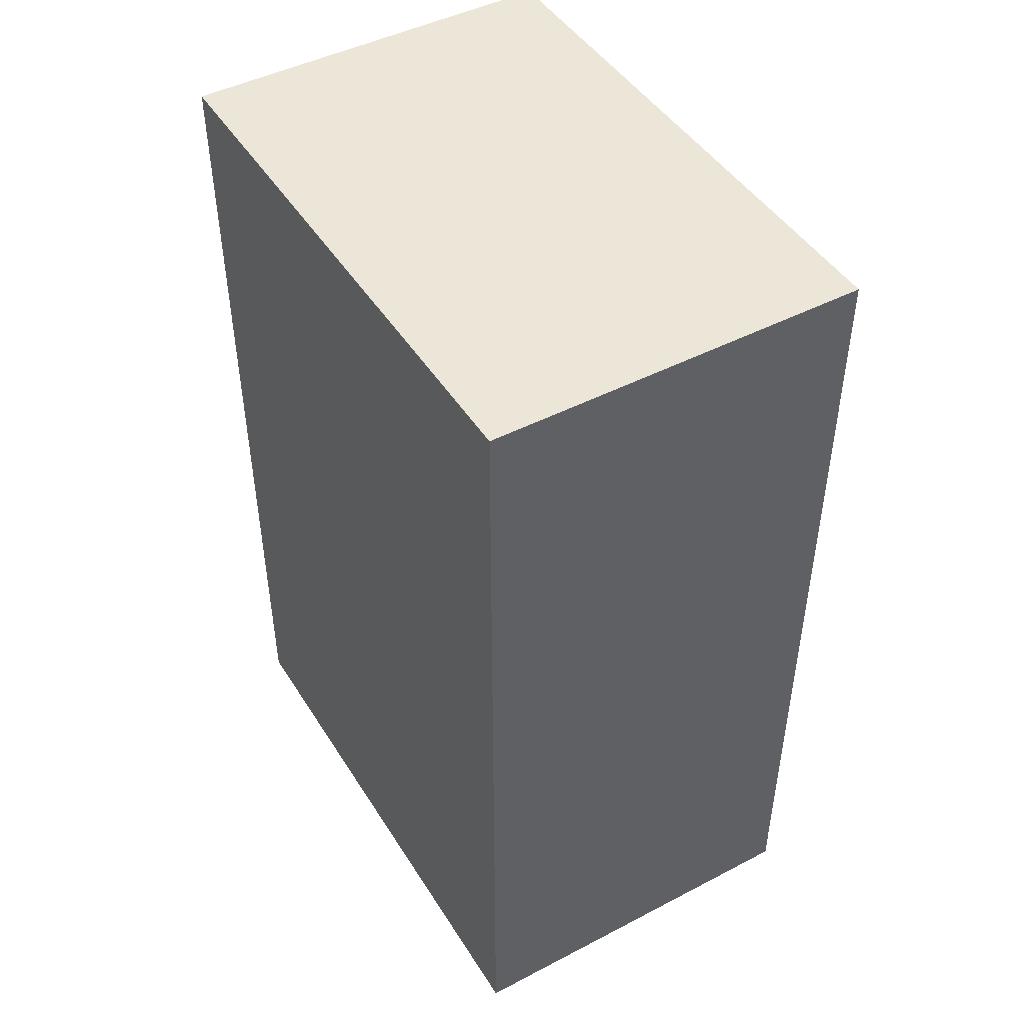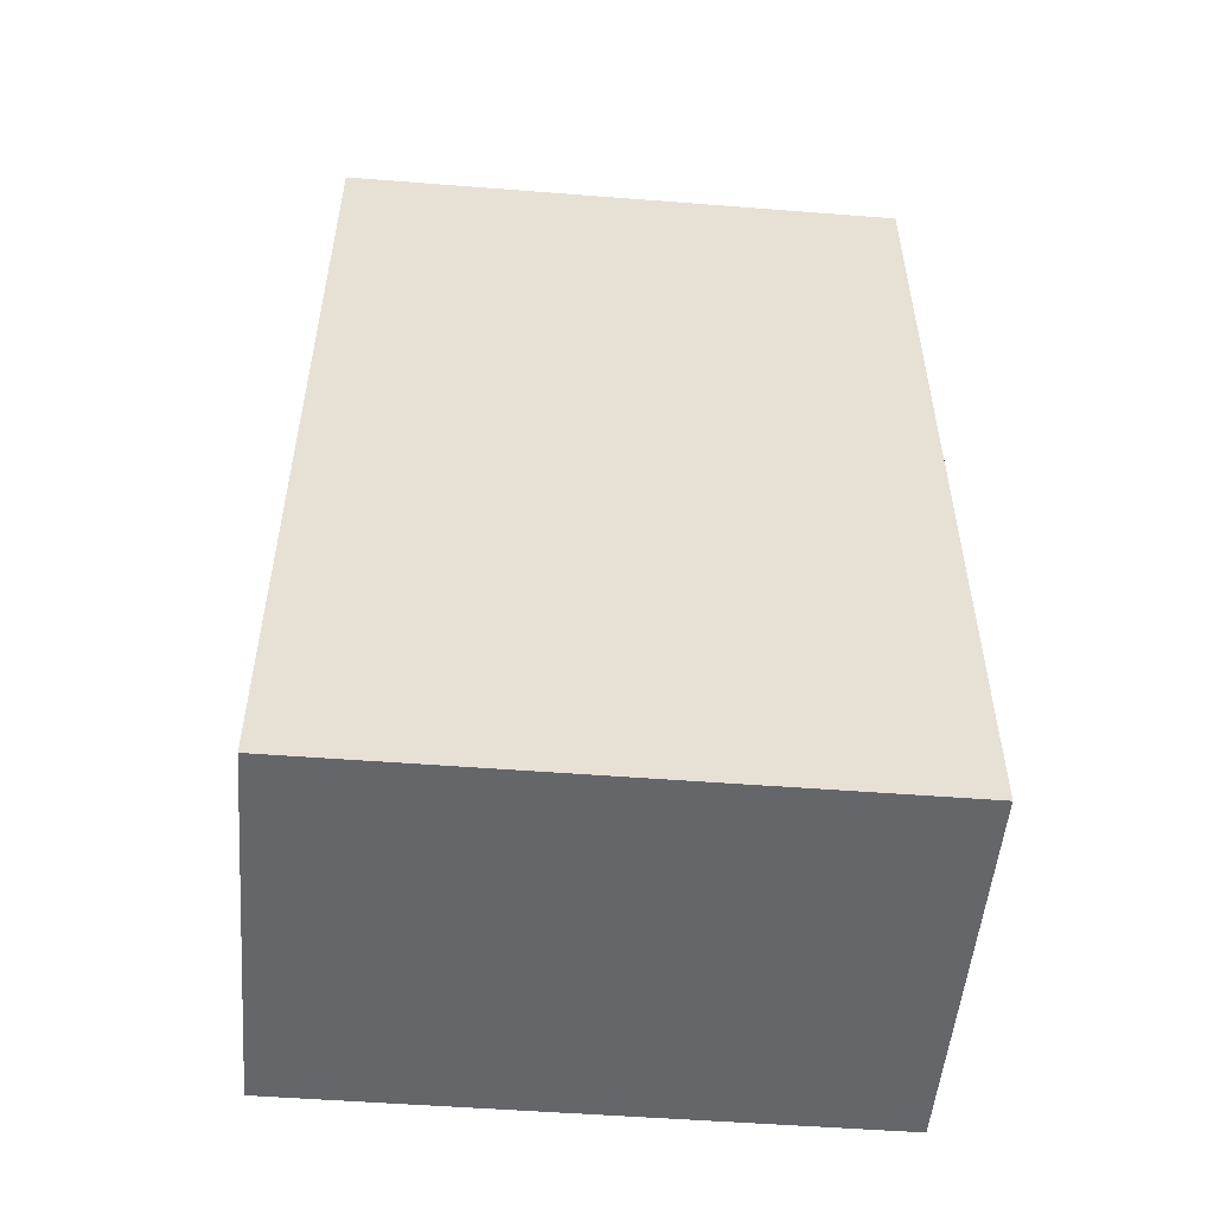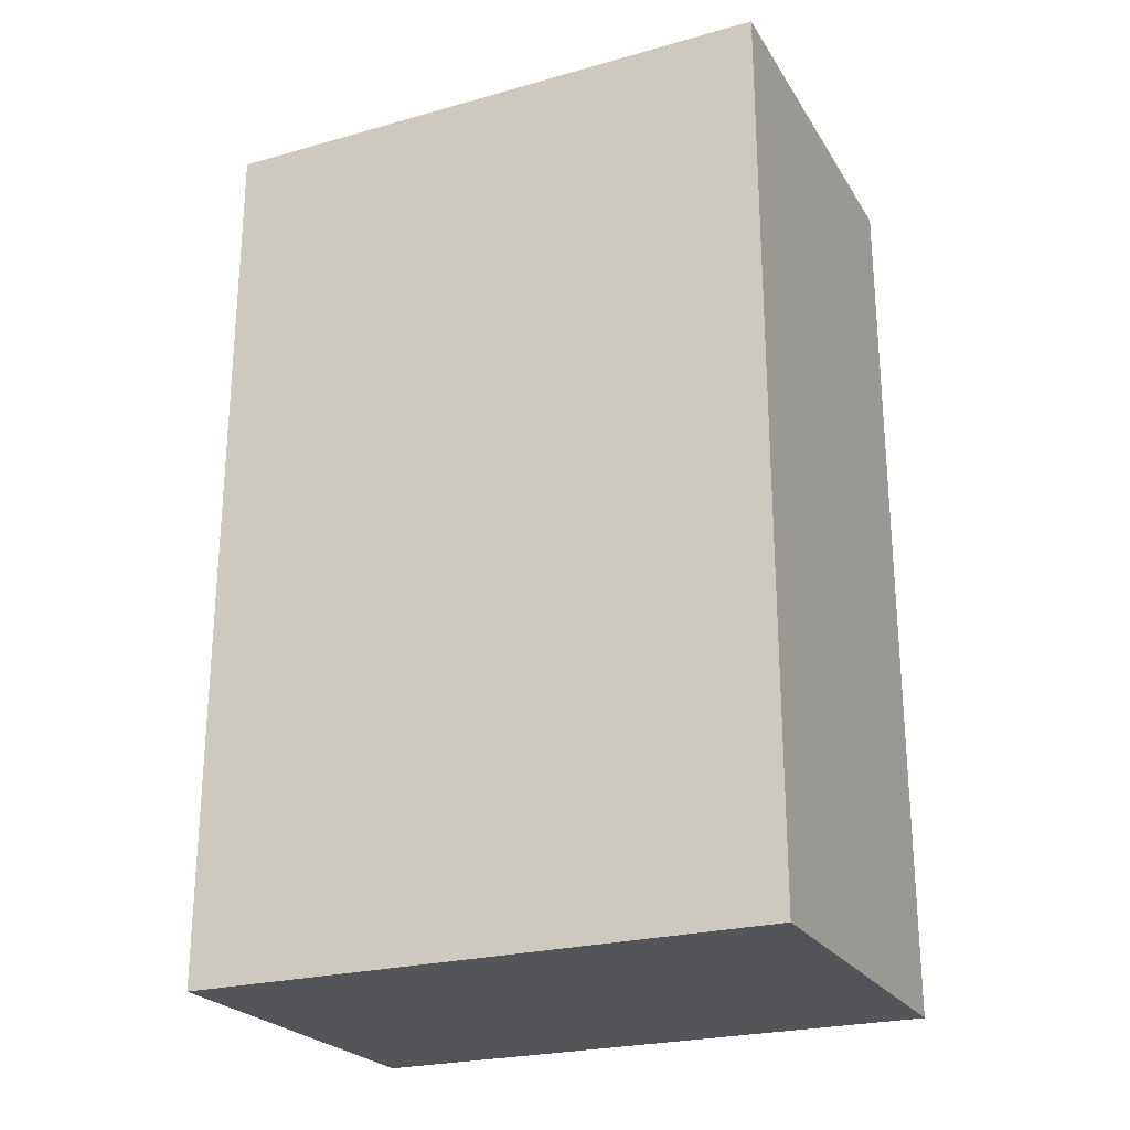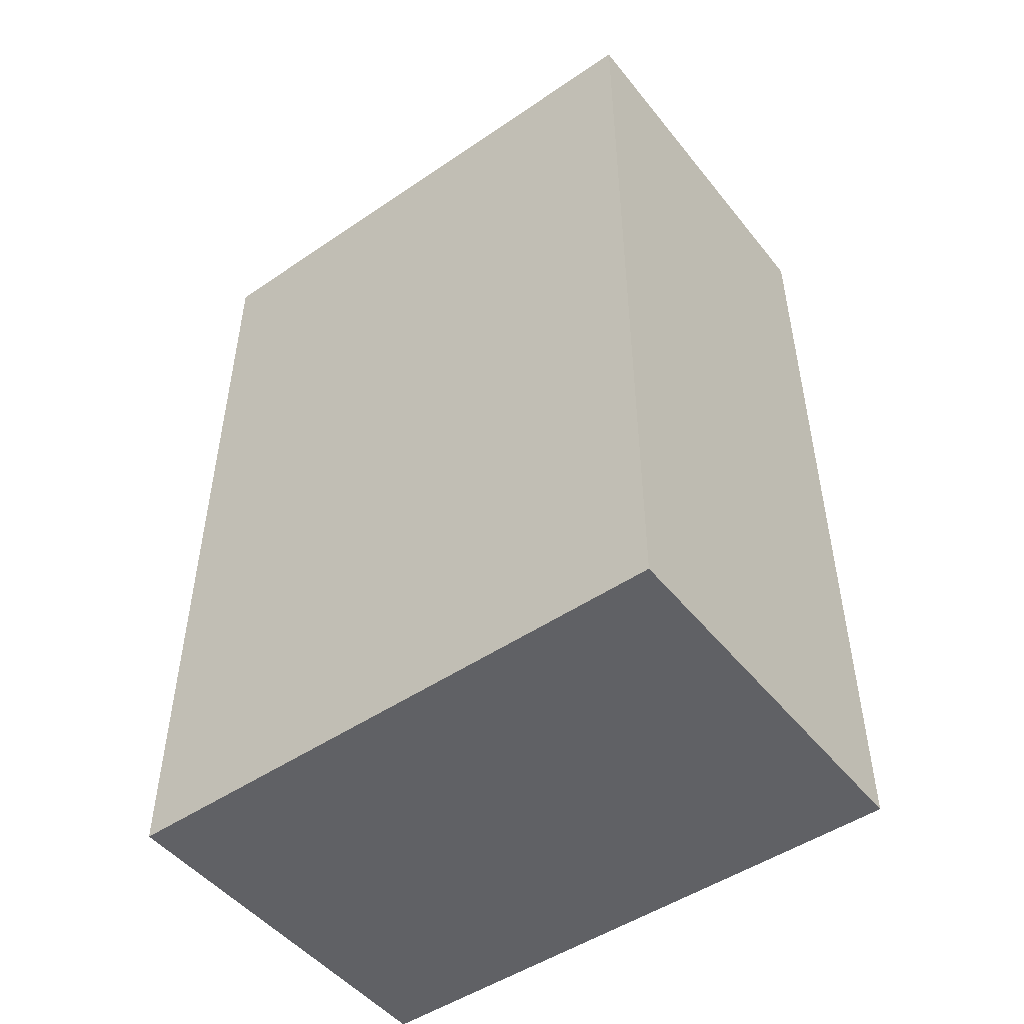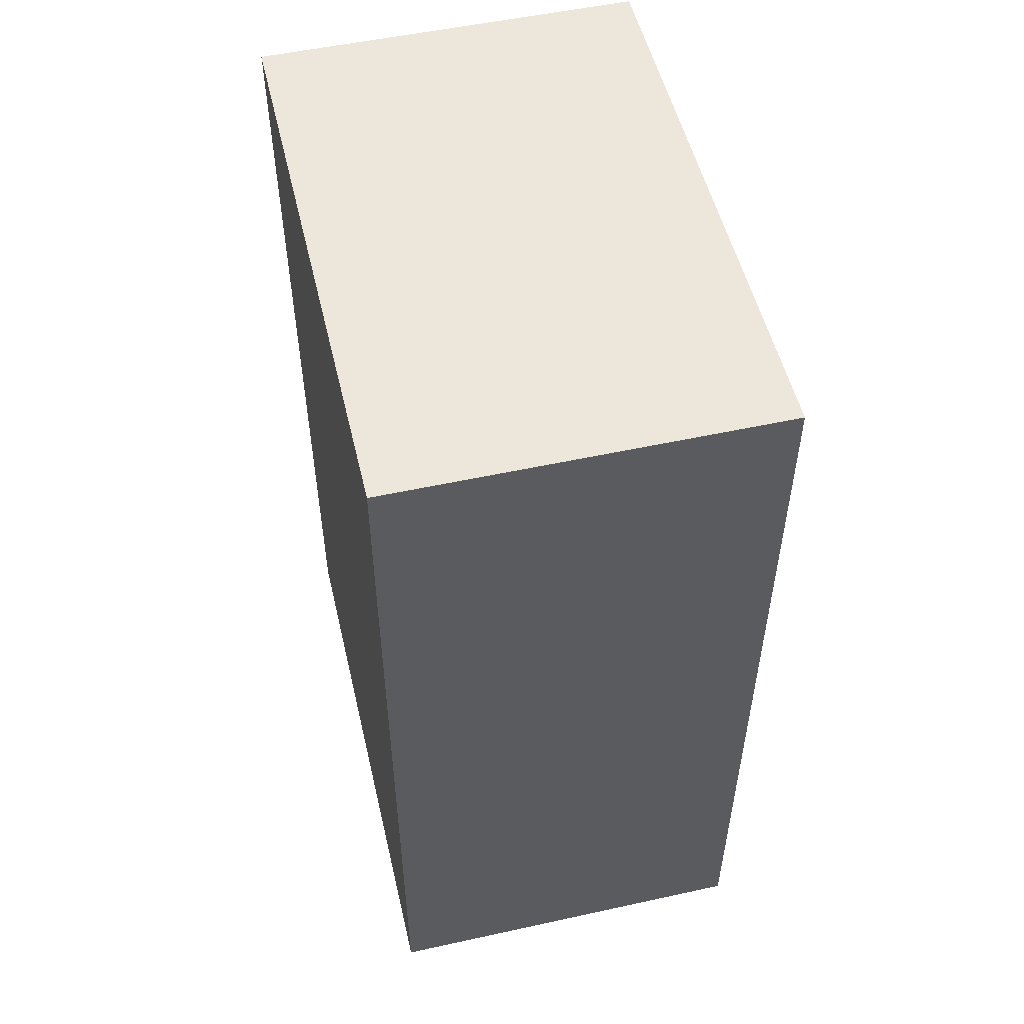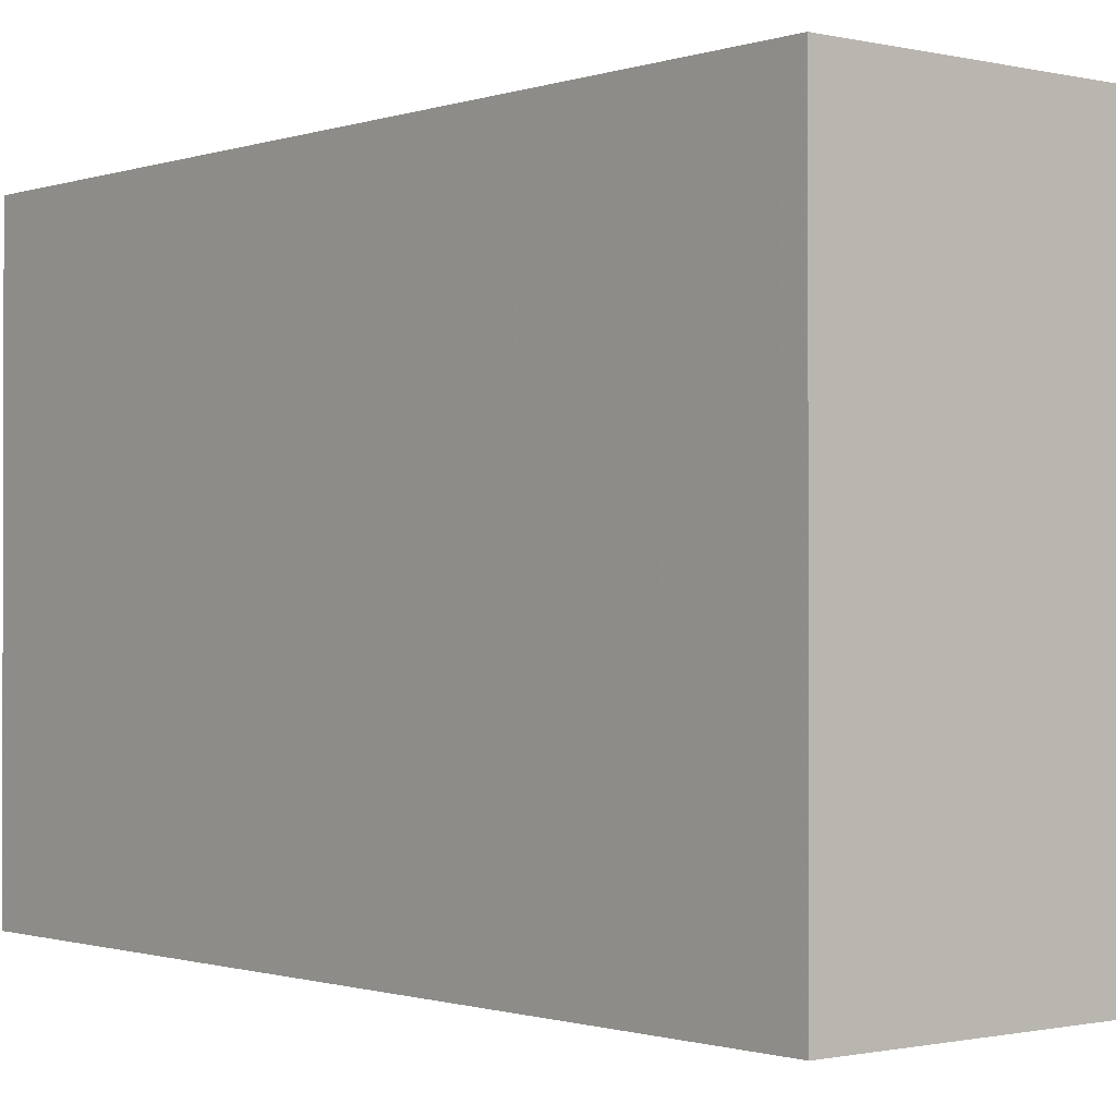
<metadata>
{"format":"obj","ext":"obj","renderer":"f3d","projection":"perspective","resolution":1024,"background":"white","views":[{"elev":46.4,"azim":149.4,"up":"+Y"},{"elev":-51.9,"azim":85.2,"up":"+Y"},{"elev":-24.3,"azim":114.7,"up":"+Y"},{"elev":-49.0,"azim":-53.0,"up":"+Y"},{"elev":52.9,"azim":166.8,"up":"+Y"},{"elev":-0.9,"azim":-39.9,"up":"+Z"}]}
</metadata>
<code>
v -0.02078 0.01357 0.1072
v -0.02078 -0.01166 0.1072
v -0.02078 0.01357 0.09102
v -0.03159 0.01357 0.09102
v -0.03159 -0.01166 0.1072
v -0.03159 -0.01166 0.09102
v -0.03159 0.01357 0.1072
v -0.02078 -0.01166 0.09102
f 1 2 3
f 1 3 4
f 5 2 1
f 6 4 3
f 6 5 4
f 6 2 5
f 7 5 1
f 7 1 4
f 7 4 5
f 8 6 3
f 8 3 2
f 8 2 6

</code>
